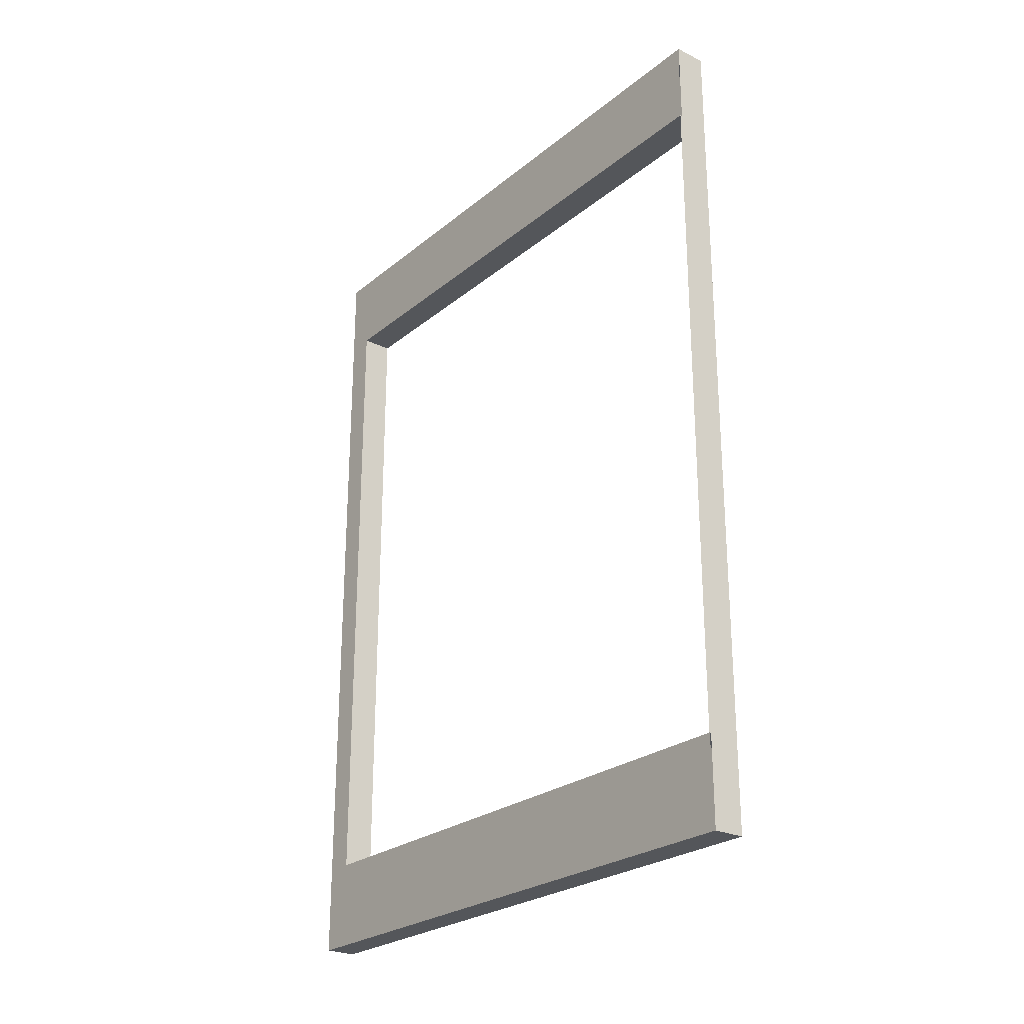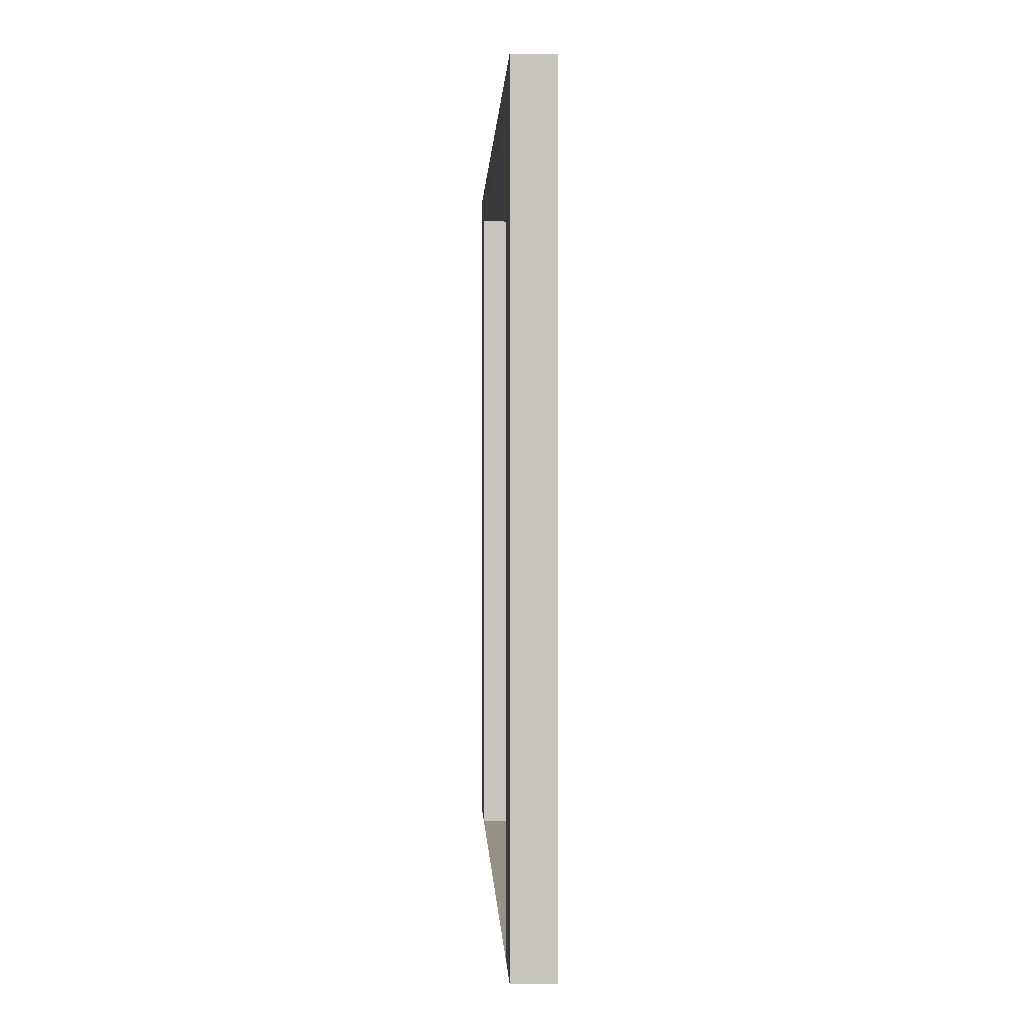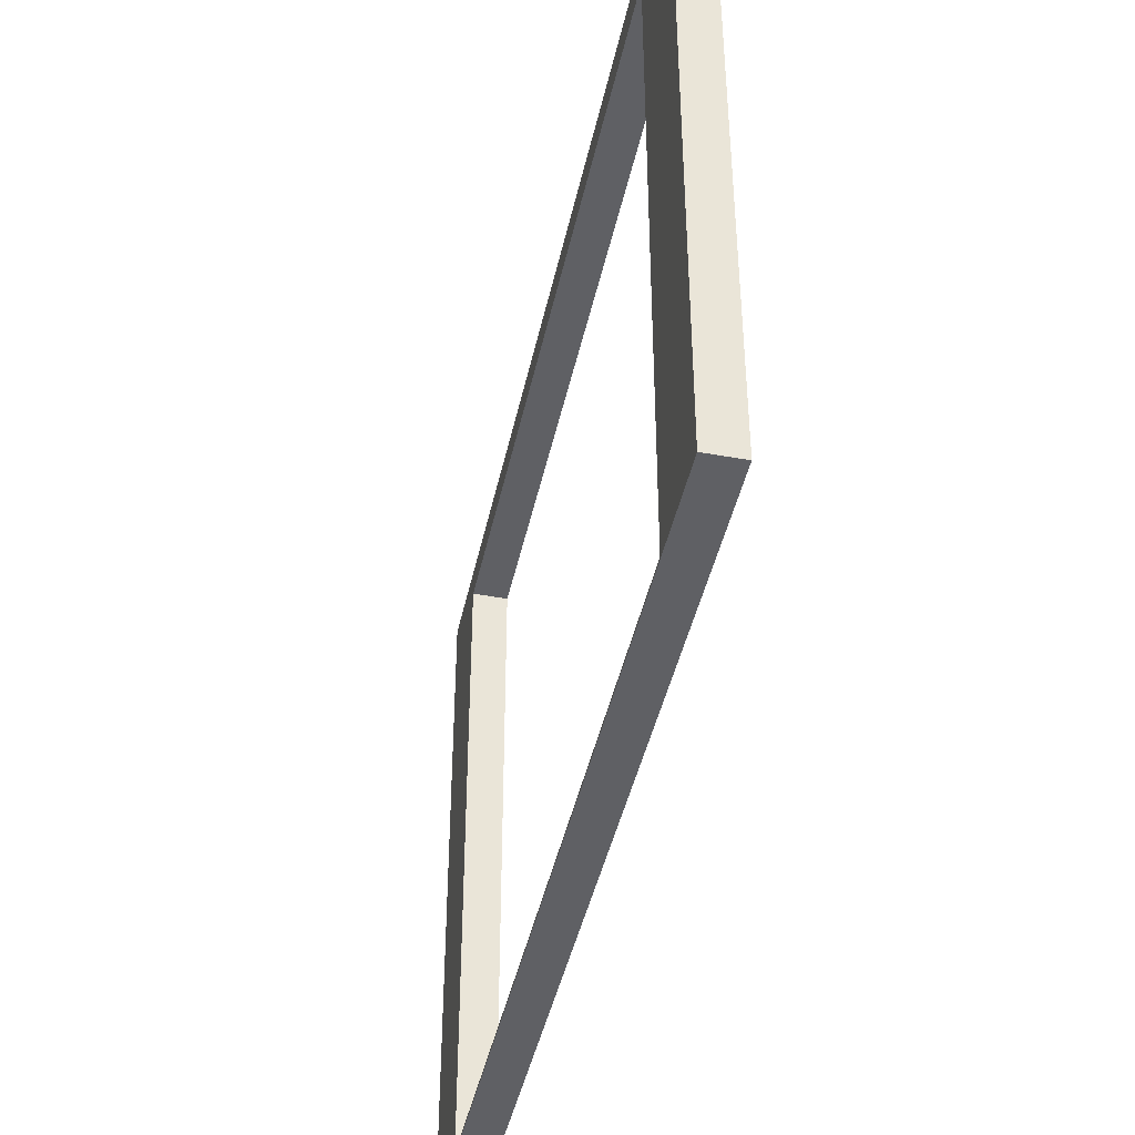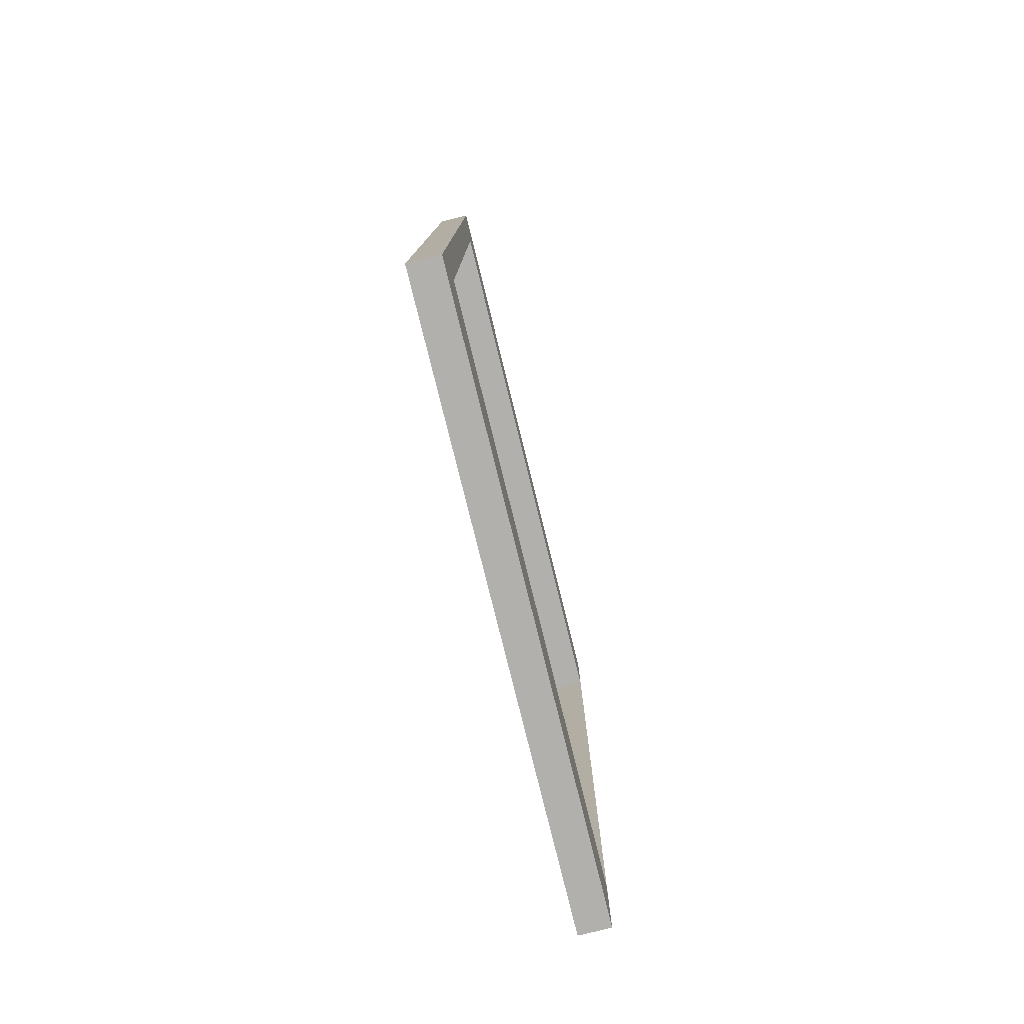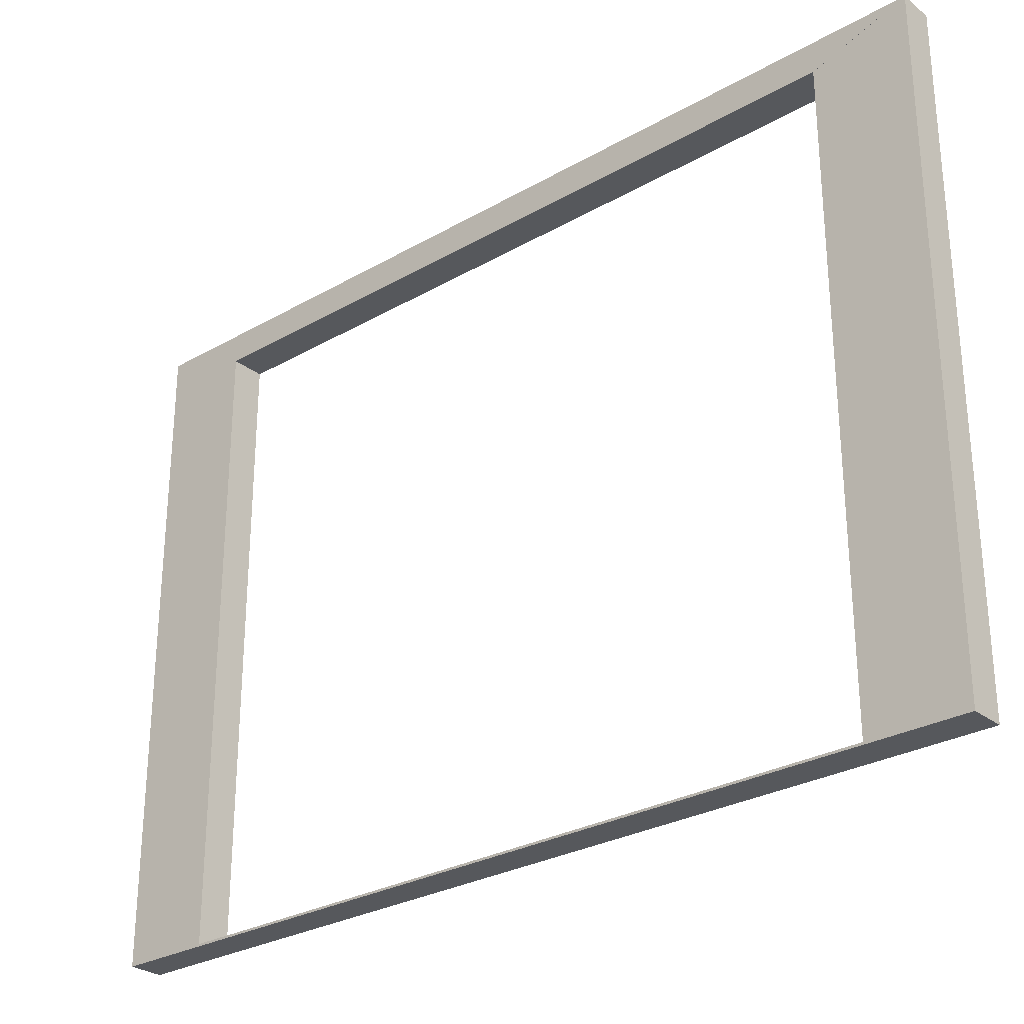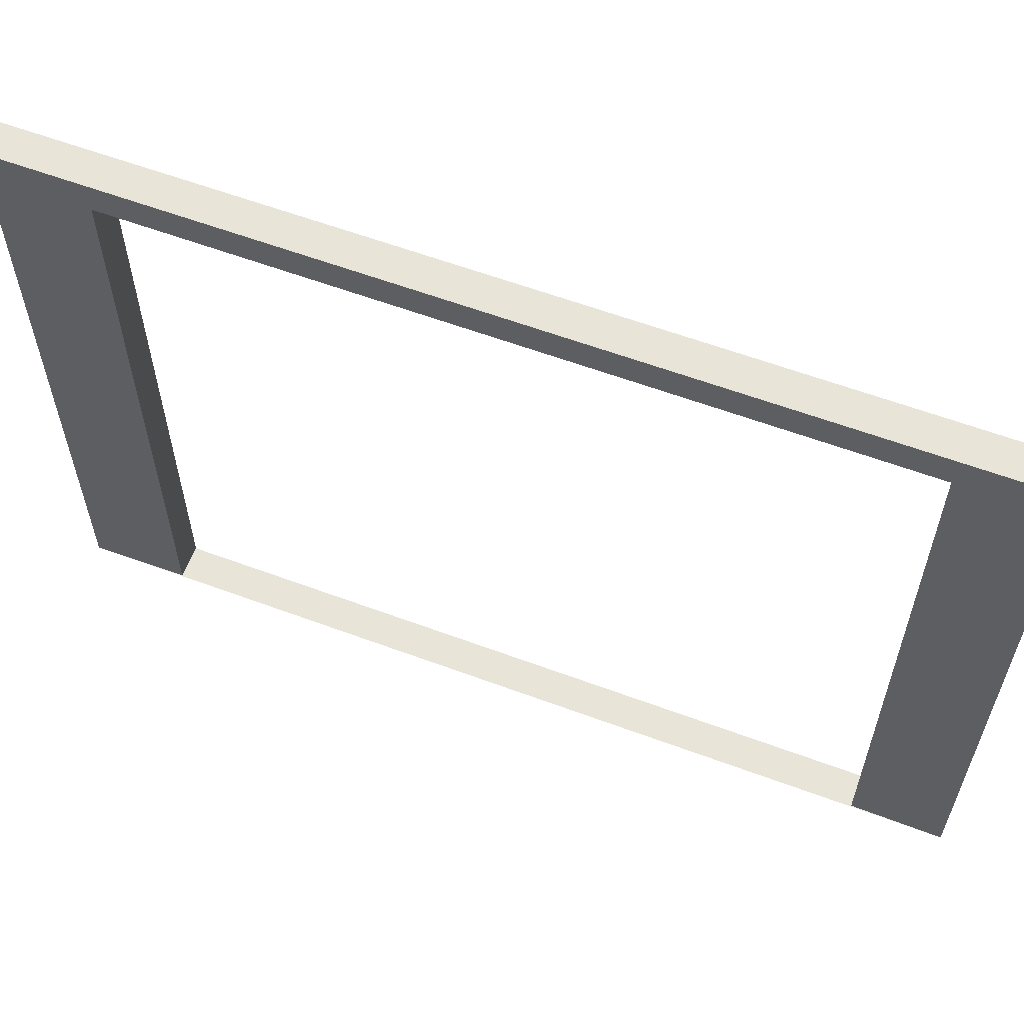
<metadata>
{"format":"obj","ext":"obj","renderer":"f3d","projection":"perspective","resolution":1024,"background":"white","views":[{"elev":-25.3,"azim":-38.0,"up":"+Z"},{"elev":0.7,"azim":-1.9,"up":"+Y"},{"elev":-43.5,"azim":168.0,"up":"+Y"},{"elev":-78.8,"azim":-166.1,"up":"+Z"},{"elev":-28.3,"azim":130.9,"up":"+Y"},{"elev":60.2,"azim":-69.1,"up":"+Y"}]}
</metadata>
<code>
g Marco1_Malla
v 231.2 3.56 33.9
v 231.2 38.28 33.9
v 229.4 3.56 33.9
v 229.4 38.28 33.9
v 231.2 3.56 -14.04
v 231.2 38.28 -14.04
v 229.4 3.56 -14.04
v 229.4 38.28 -14.04
v 229.4 3.68 29.08
v 231.2 3.68 29.08
v 229.4 3.68 -8.987
v 231.2 3.68 -8.988
v 229.4 36.65 -8.987
v 231.2 36.65 -8.988
v 229.4 24.34 -8.987
v 231.2 36.64 -8.988
v 229.4 34.79 29.08
v 229.4 36.65 29.08
v 231.2 36.65 29.08
v 229.4 3.66 -8.987
g off
g Marco1_Door.003
f 2 3 1
f 7 13 8
f 8 5 7
f 5 12 1
f 7 1 3
f 4 6 8
f 14 18 13
f 1 19 2
f 2 14 6
f 13 4 8
f 10 11 9
f 11 16 15
f 3 18 9
f 9 19 10
f 2 4 3
f 7 20 13
f 8 6 5
f 5 6 16
f 12 10 1
f 5 16 12
f 7 5 1
f 4 2 6
f 14 19 18
f 1 10 19
f 2 19 14
f 13 18 4
f 10 12 11
f 11 12 16
f 16 14 13
f 15 20 11
f 16 13 15
f 3 4 18
f 9 18 19
l 17 9
l 18 17

</code>
